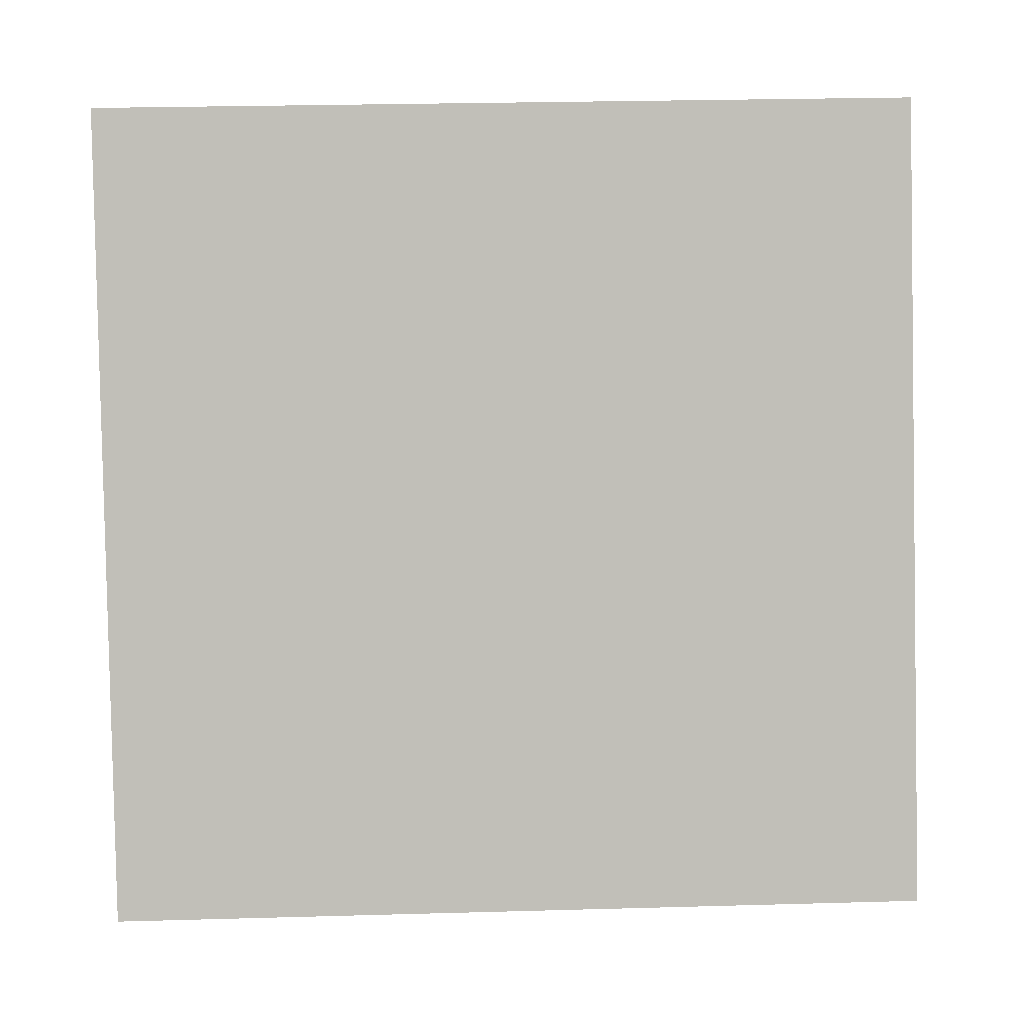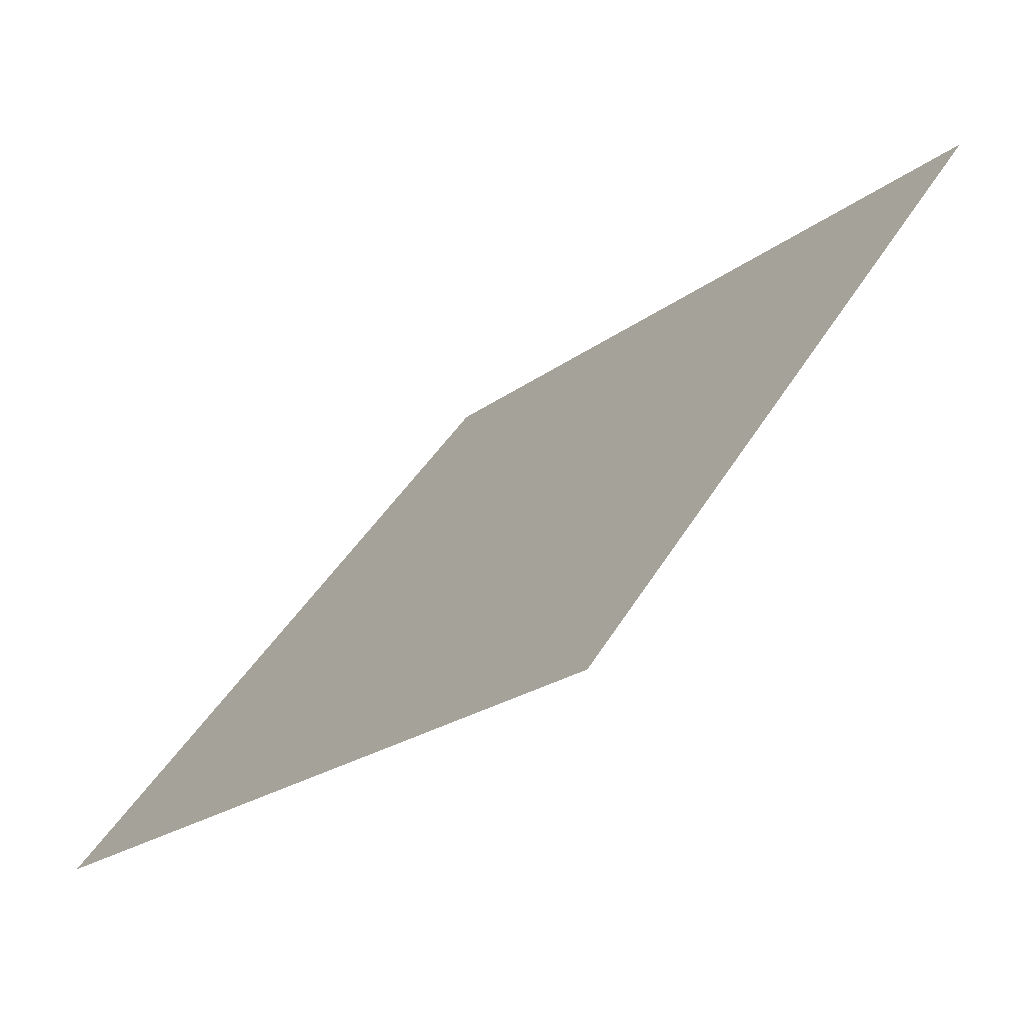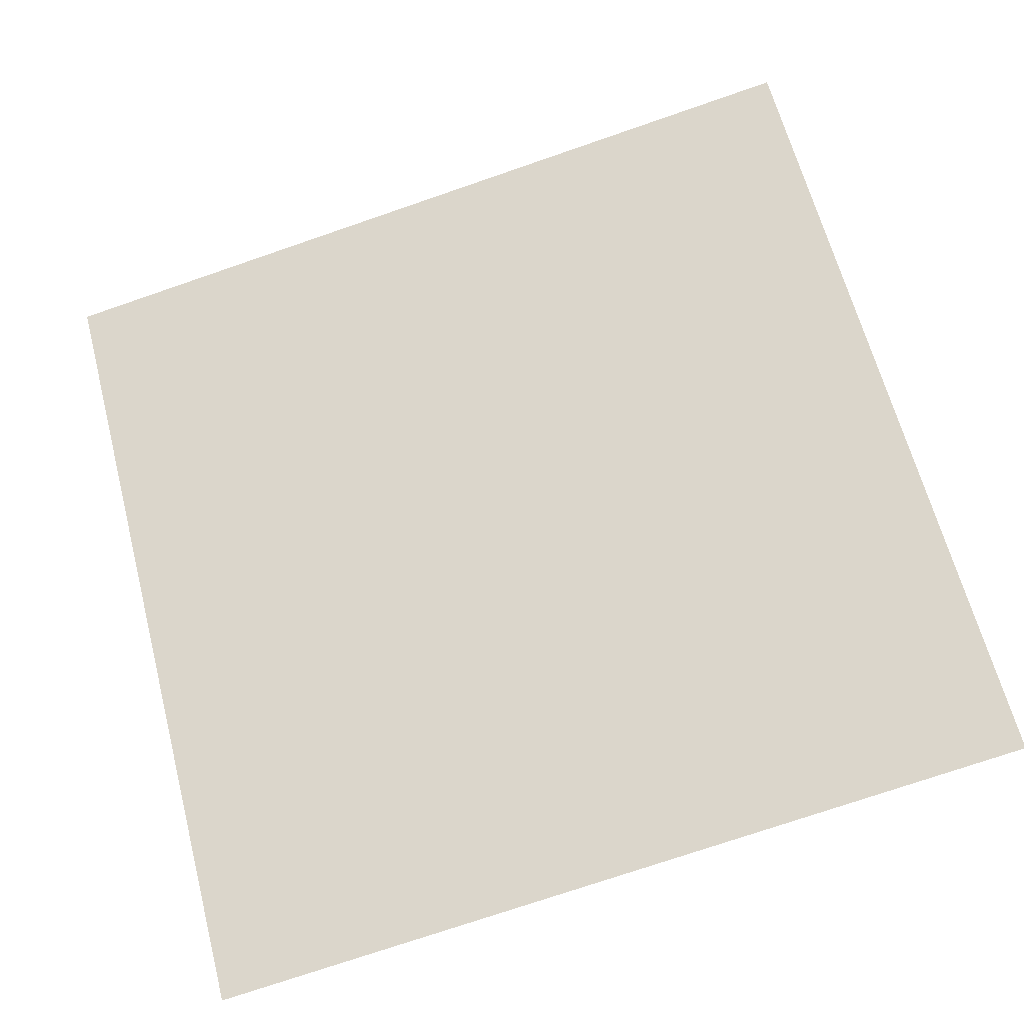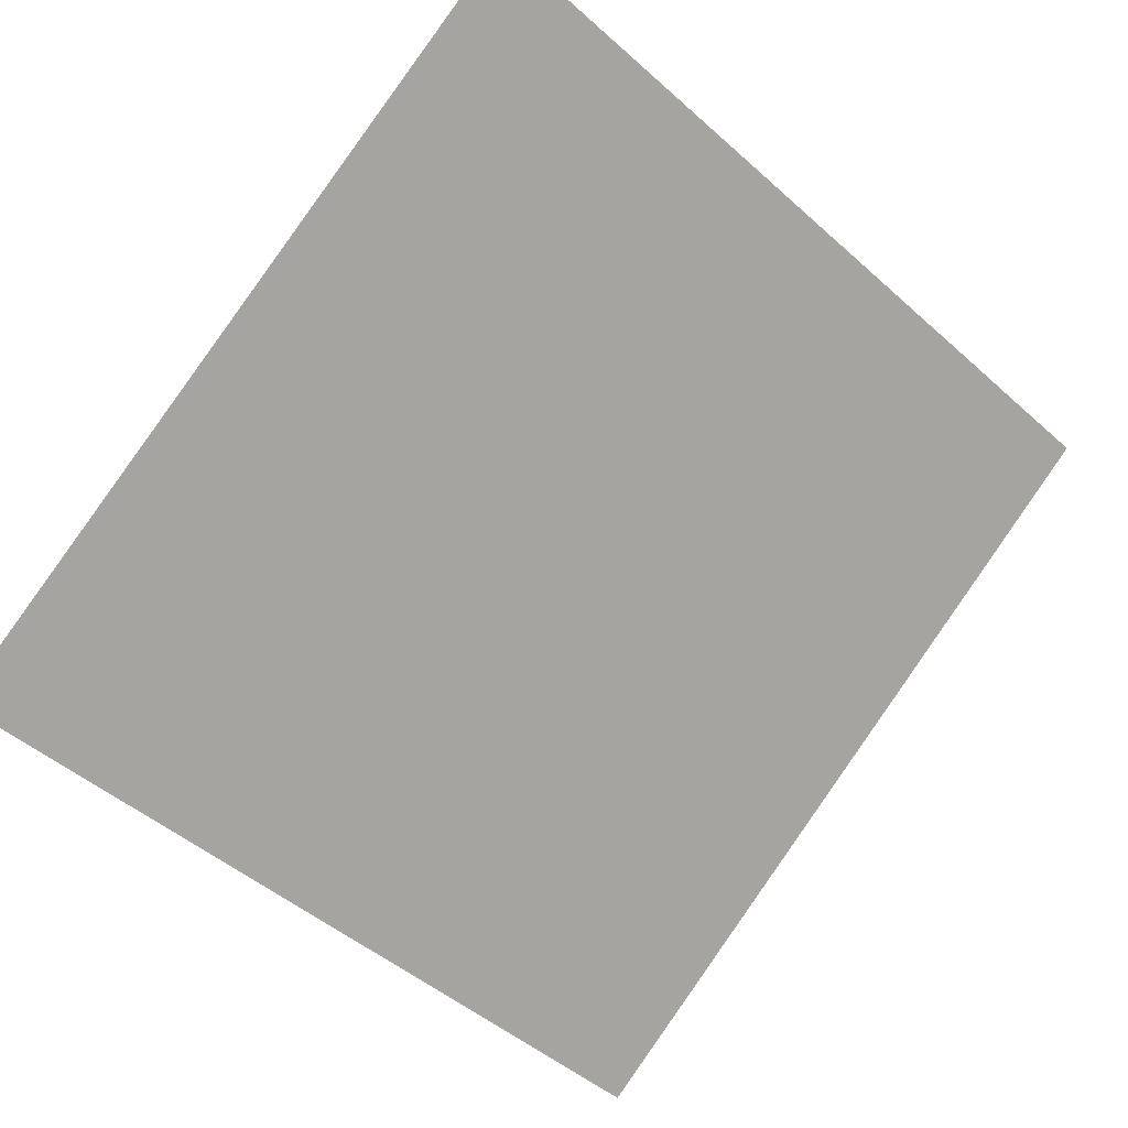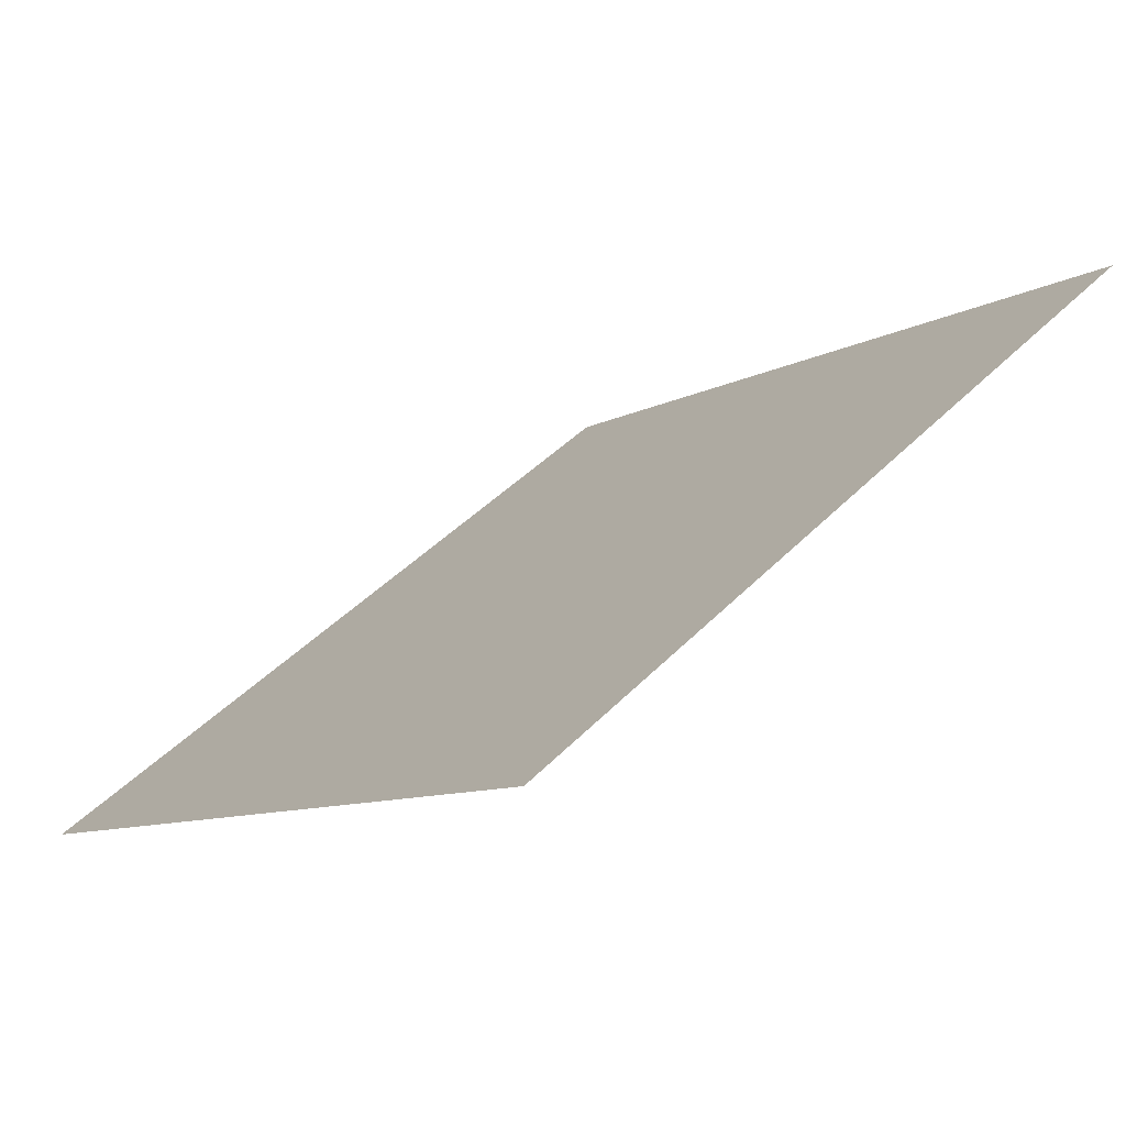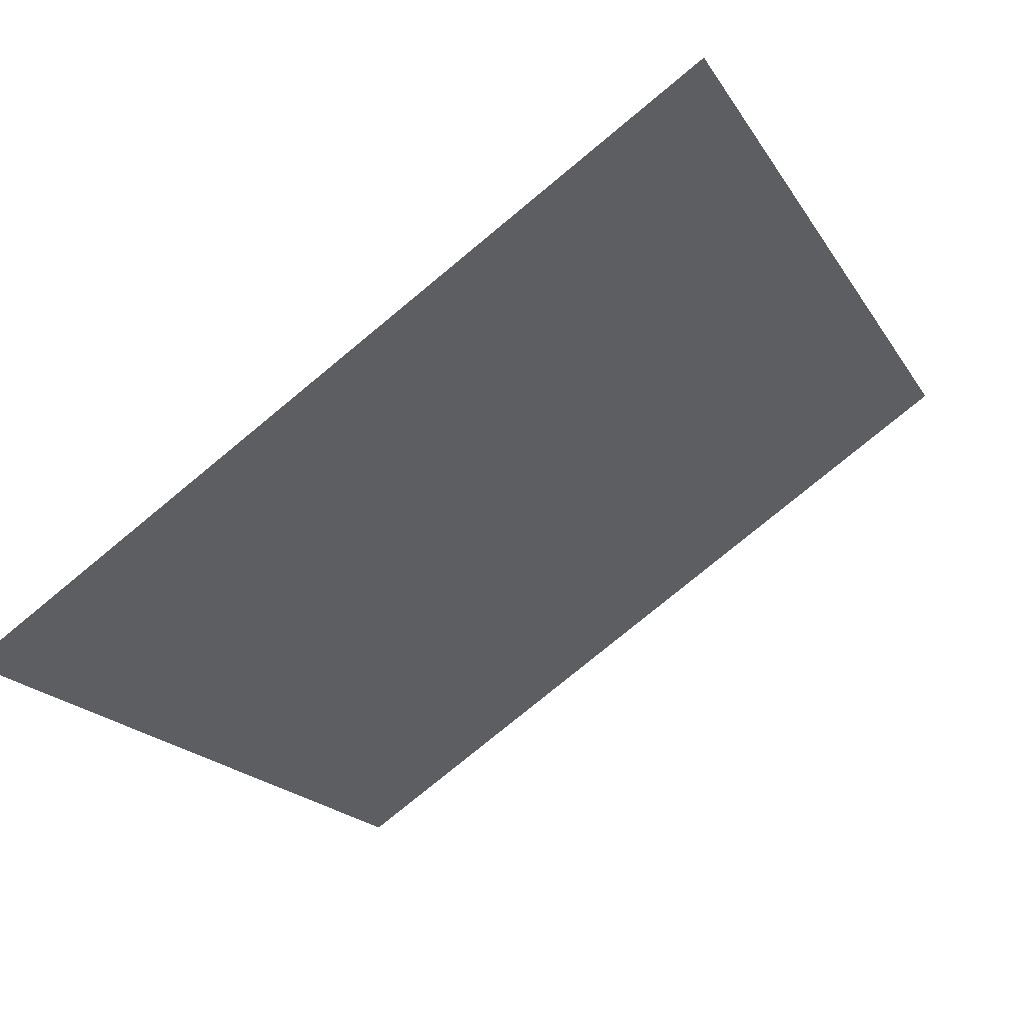
<metadata>
{"format":"obj","ext":"obj","renderer":"f3d","projection":"perspective","resolution":1024,"background":"white","views":[{"elev":40.8,"azim":-3.7,"up":"+Z"},{"elev":-23.1,"azim":50.7,"up":"+Z"},{"elev":-79.0,"azim":19.4,"up":"+Y"},{"elev":-45.9,"azim":-44.4,"up":"+Y"},{"elev":-7.8,"azim":-124.8,"up":"+Y"},{"elev":-78.9,"azim":38.1,"up":"+Z"}]}
</metadata>
<code>
v 0.05894 0.9929 0.7852
v 0.05238 0.9931 0.7853
v 0.0525 0.997 0.7905
v 0.05906 0.9969 0.7905
f 4 3 2 1

</code>
